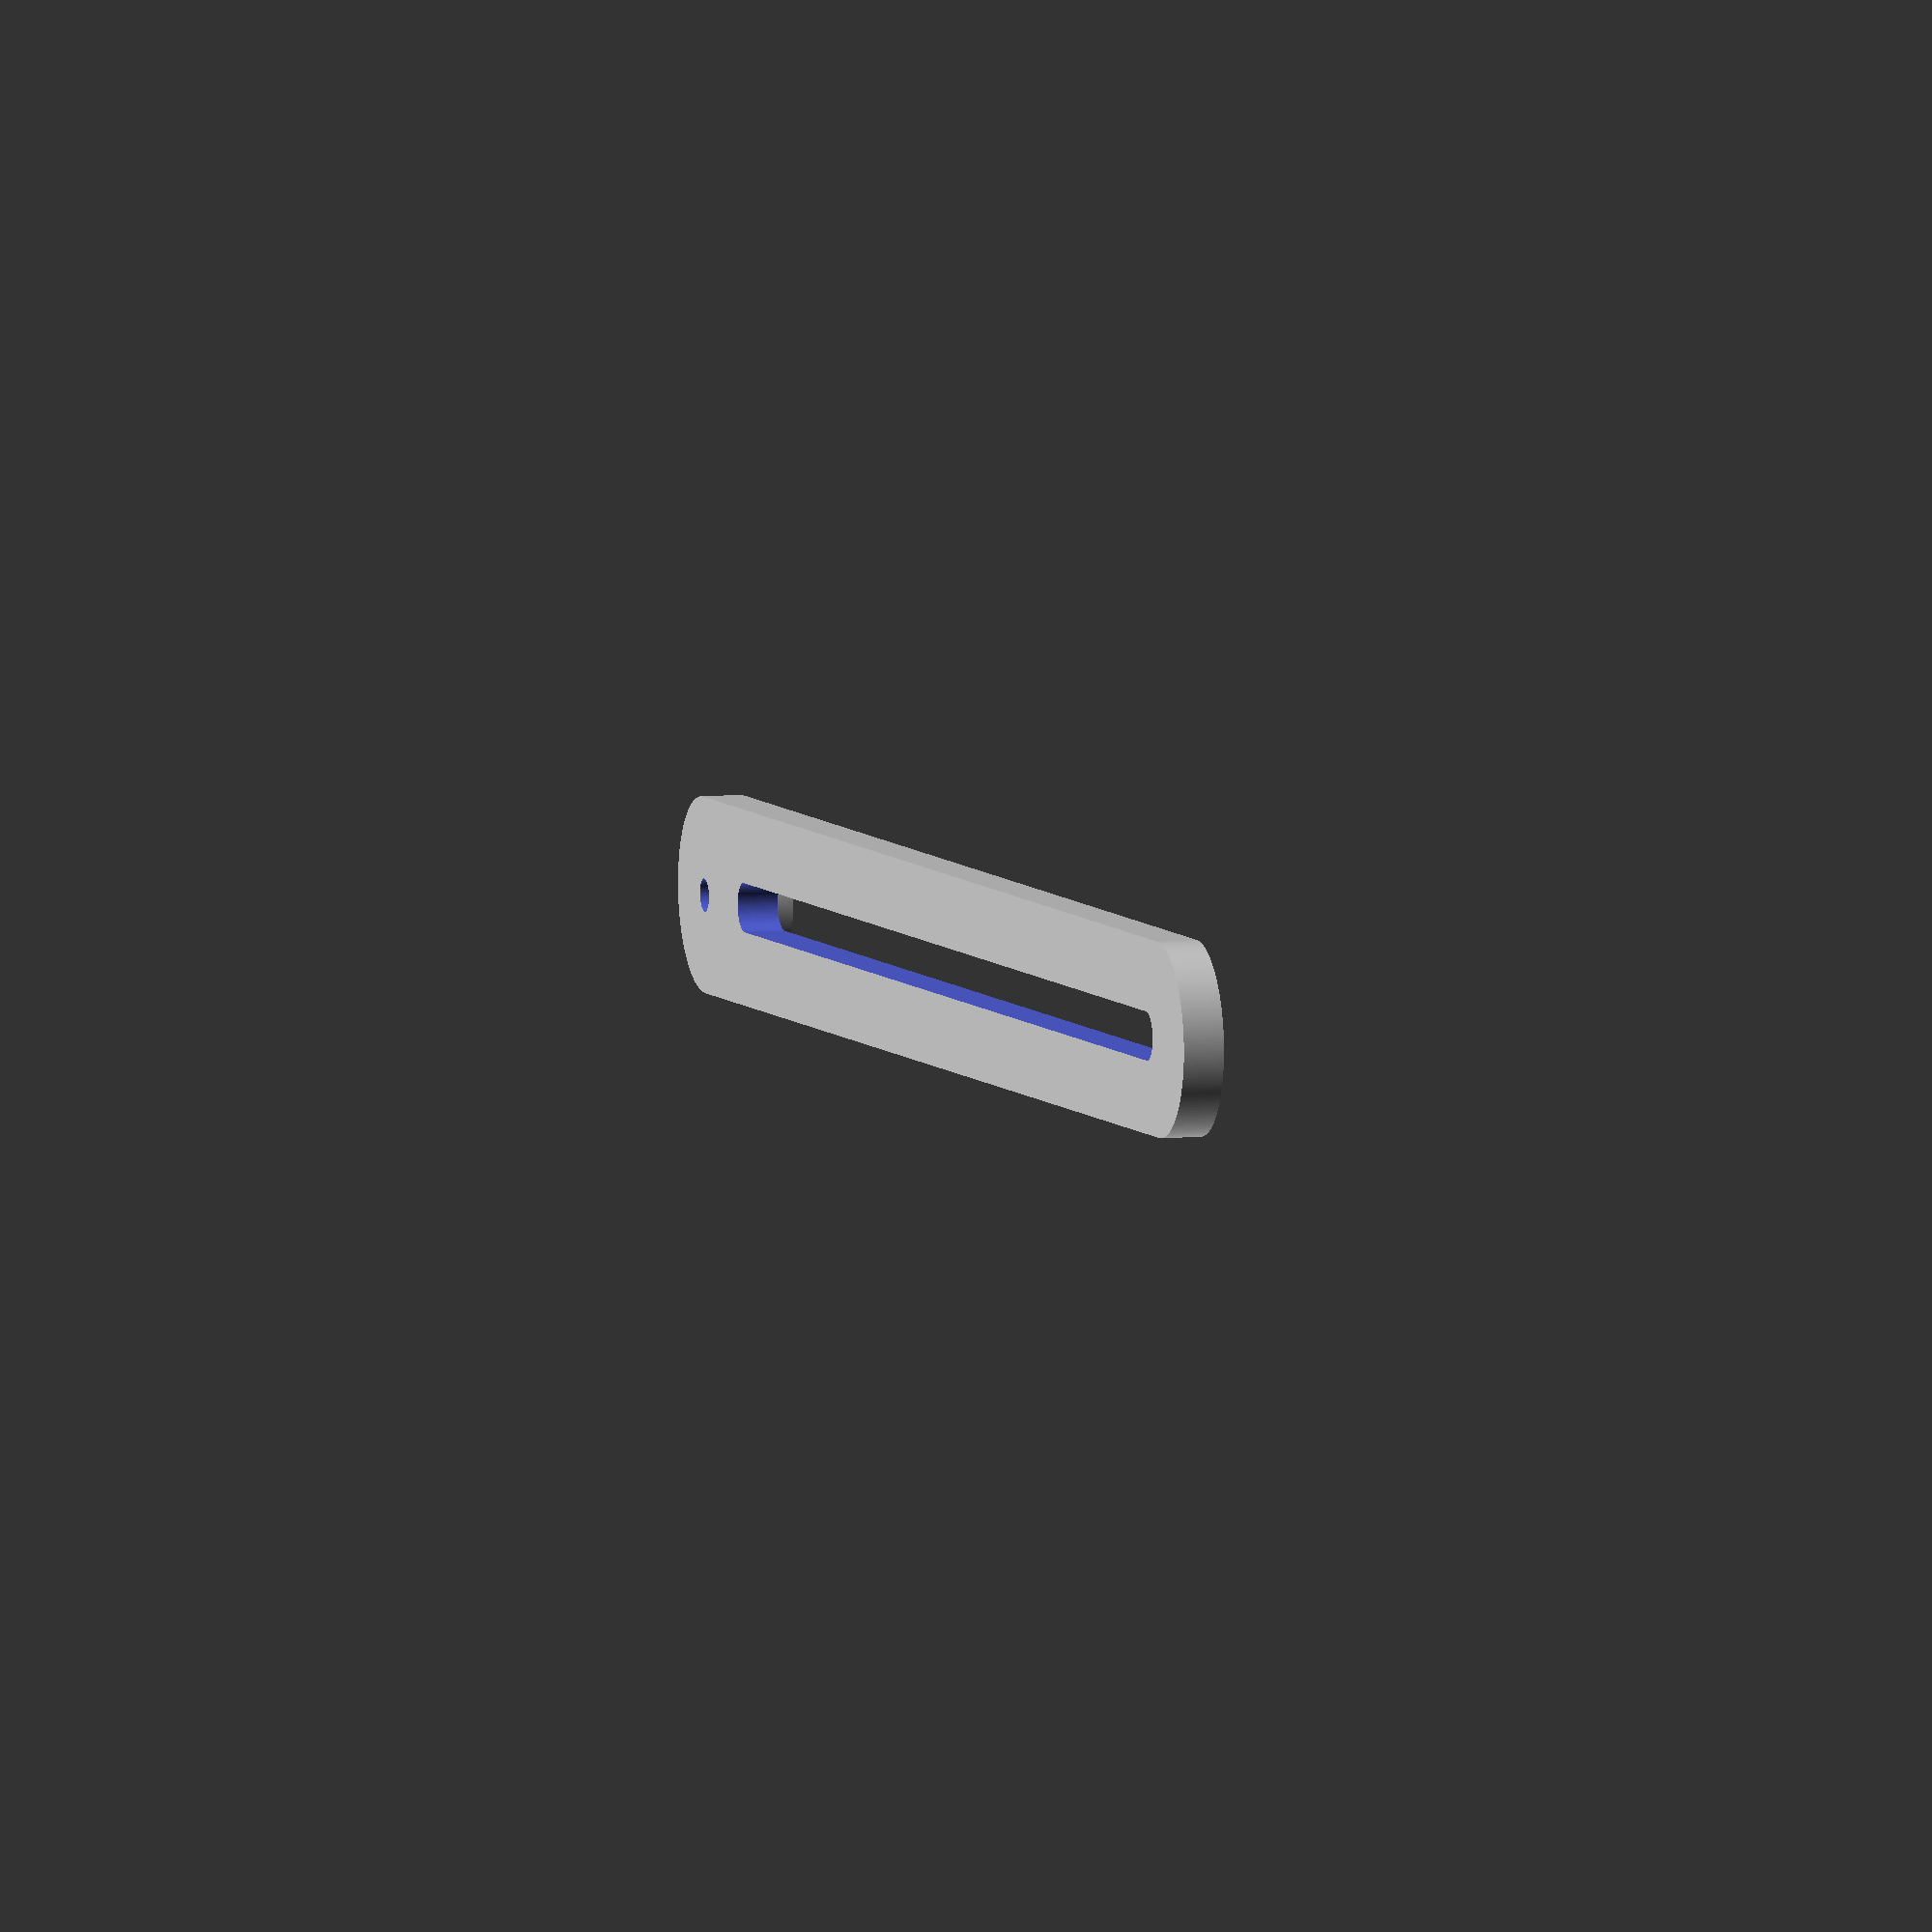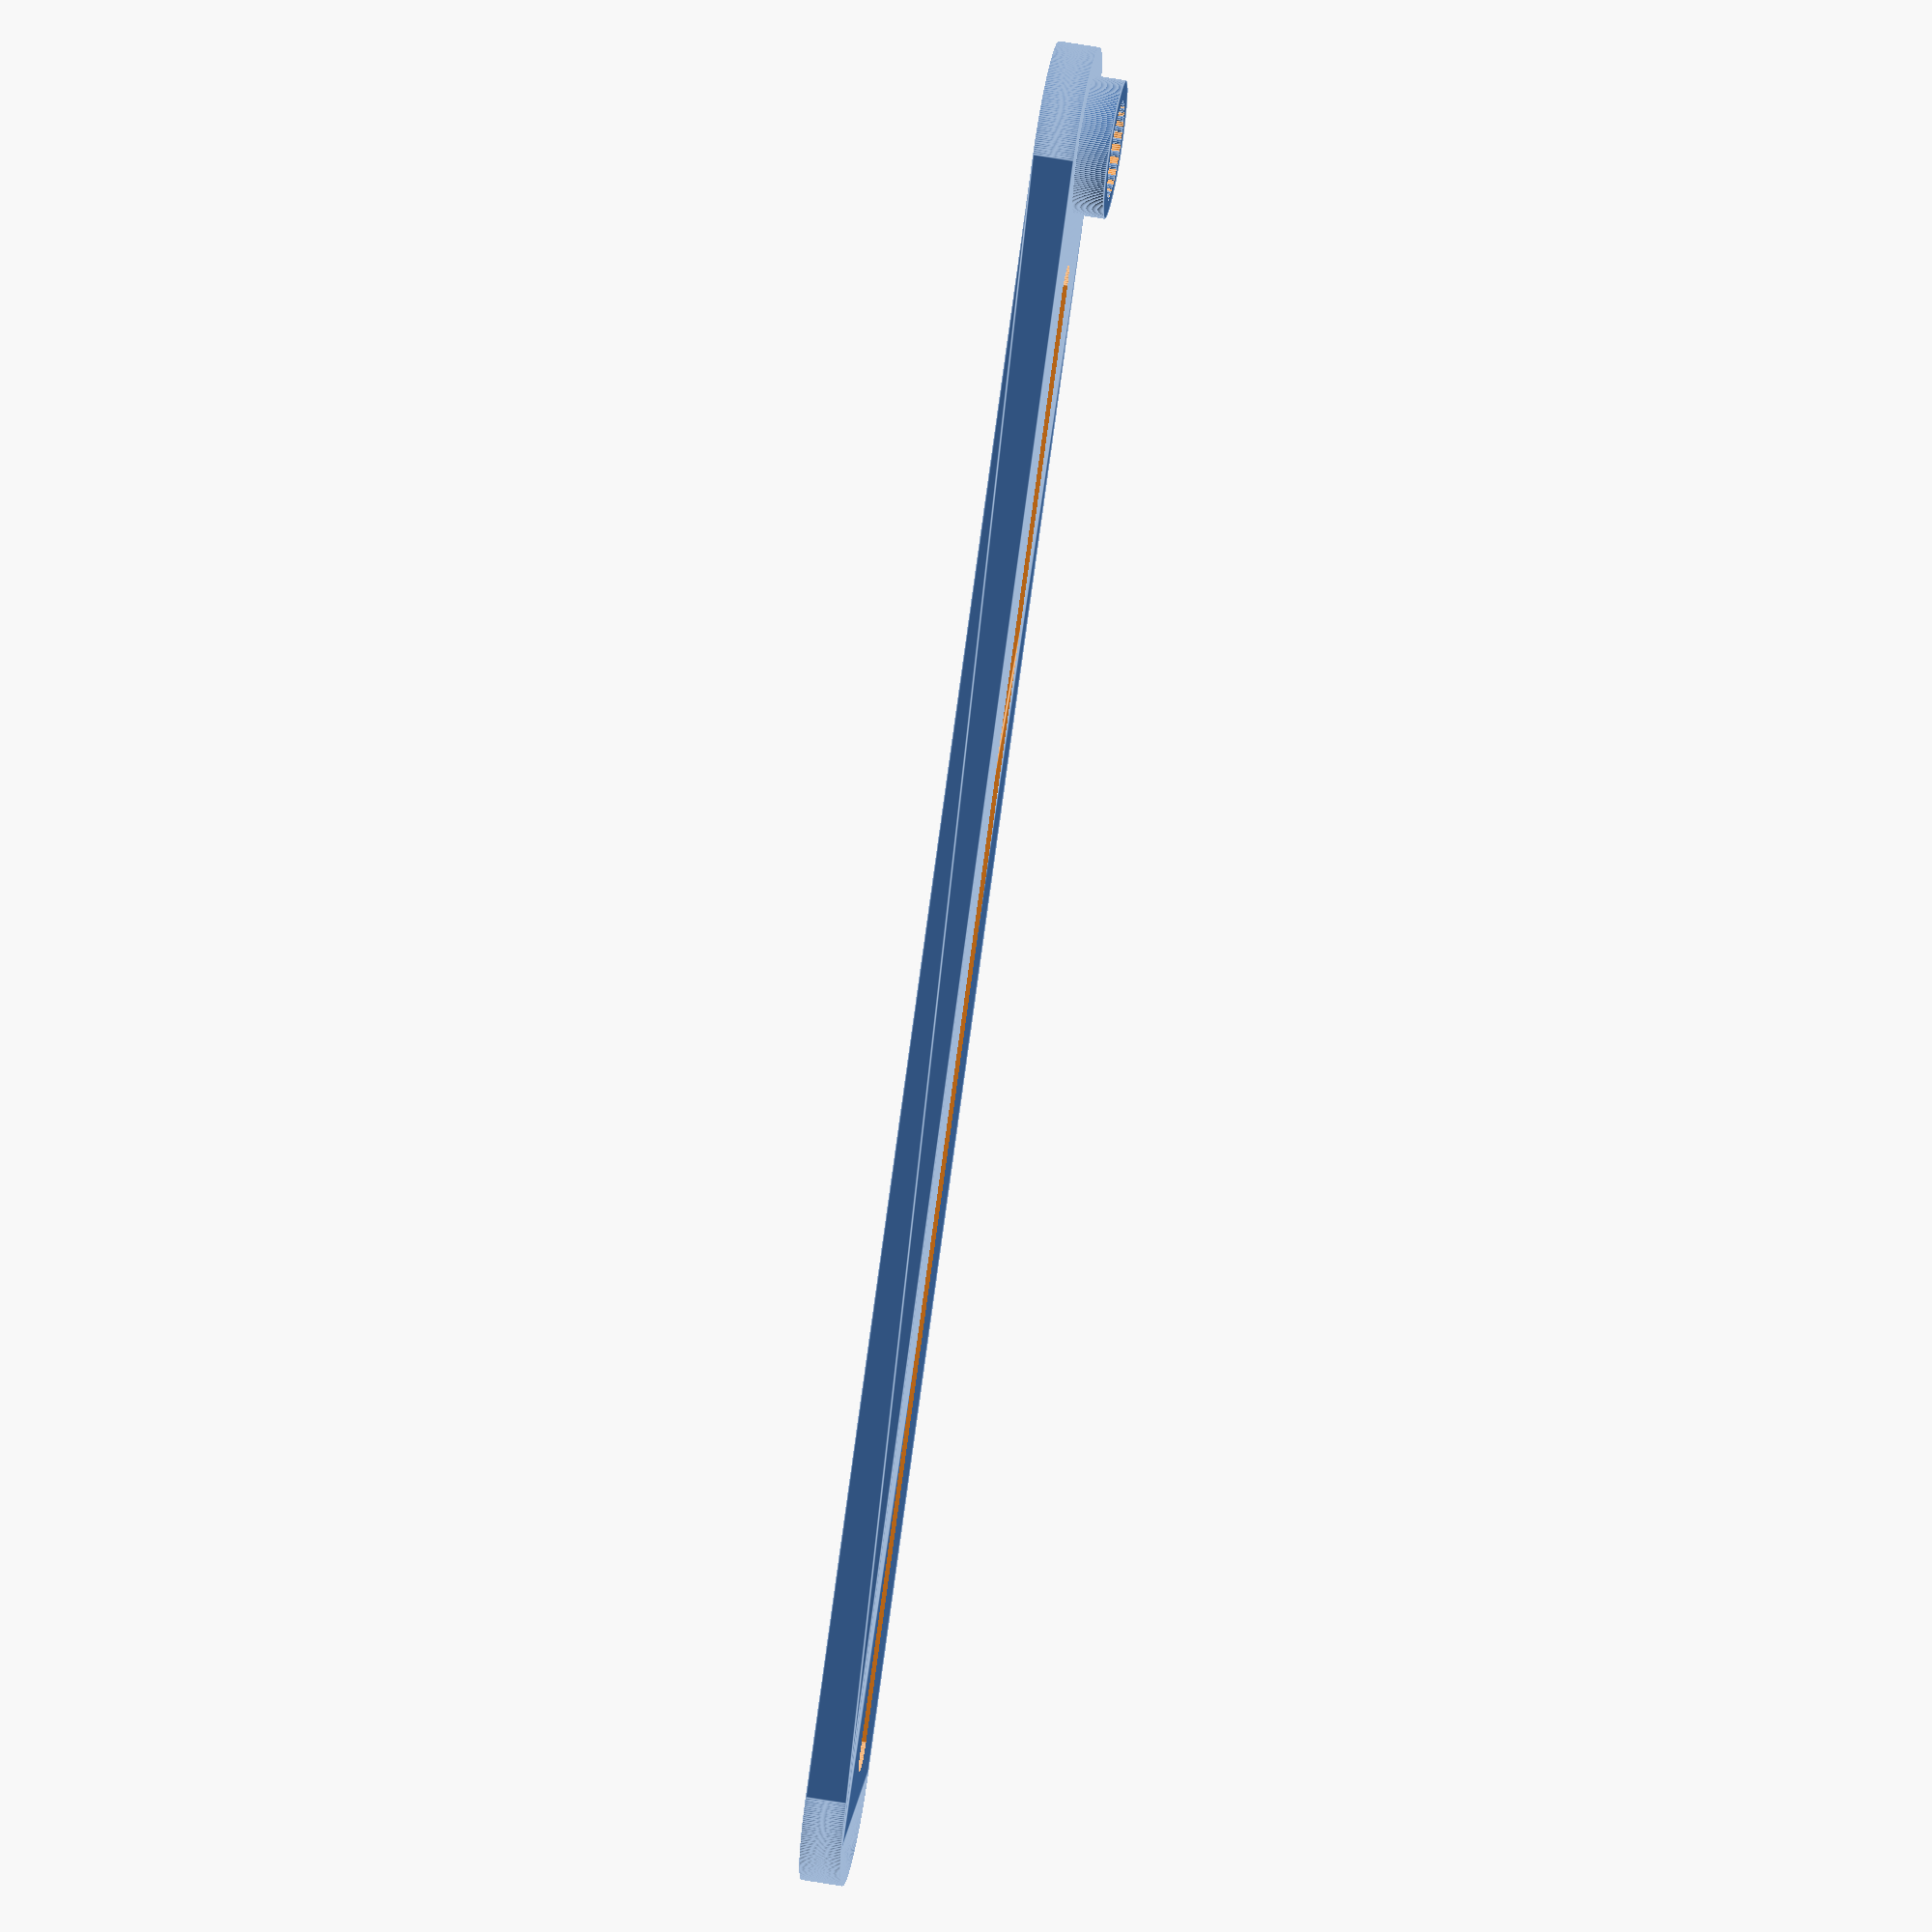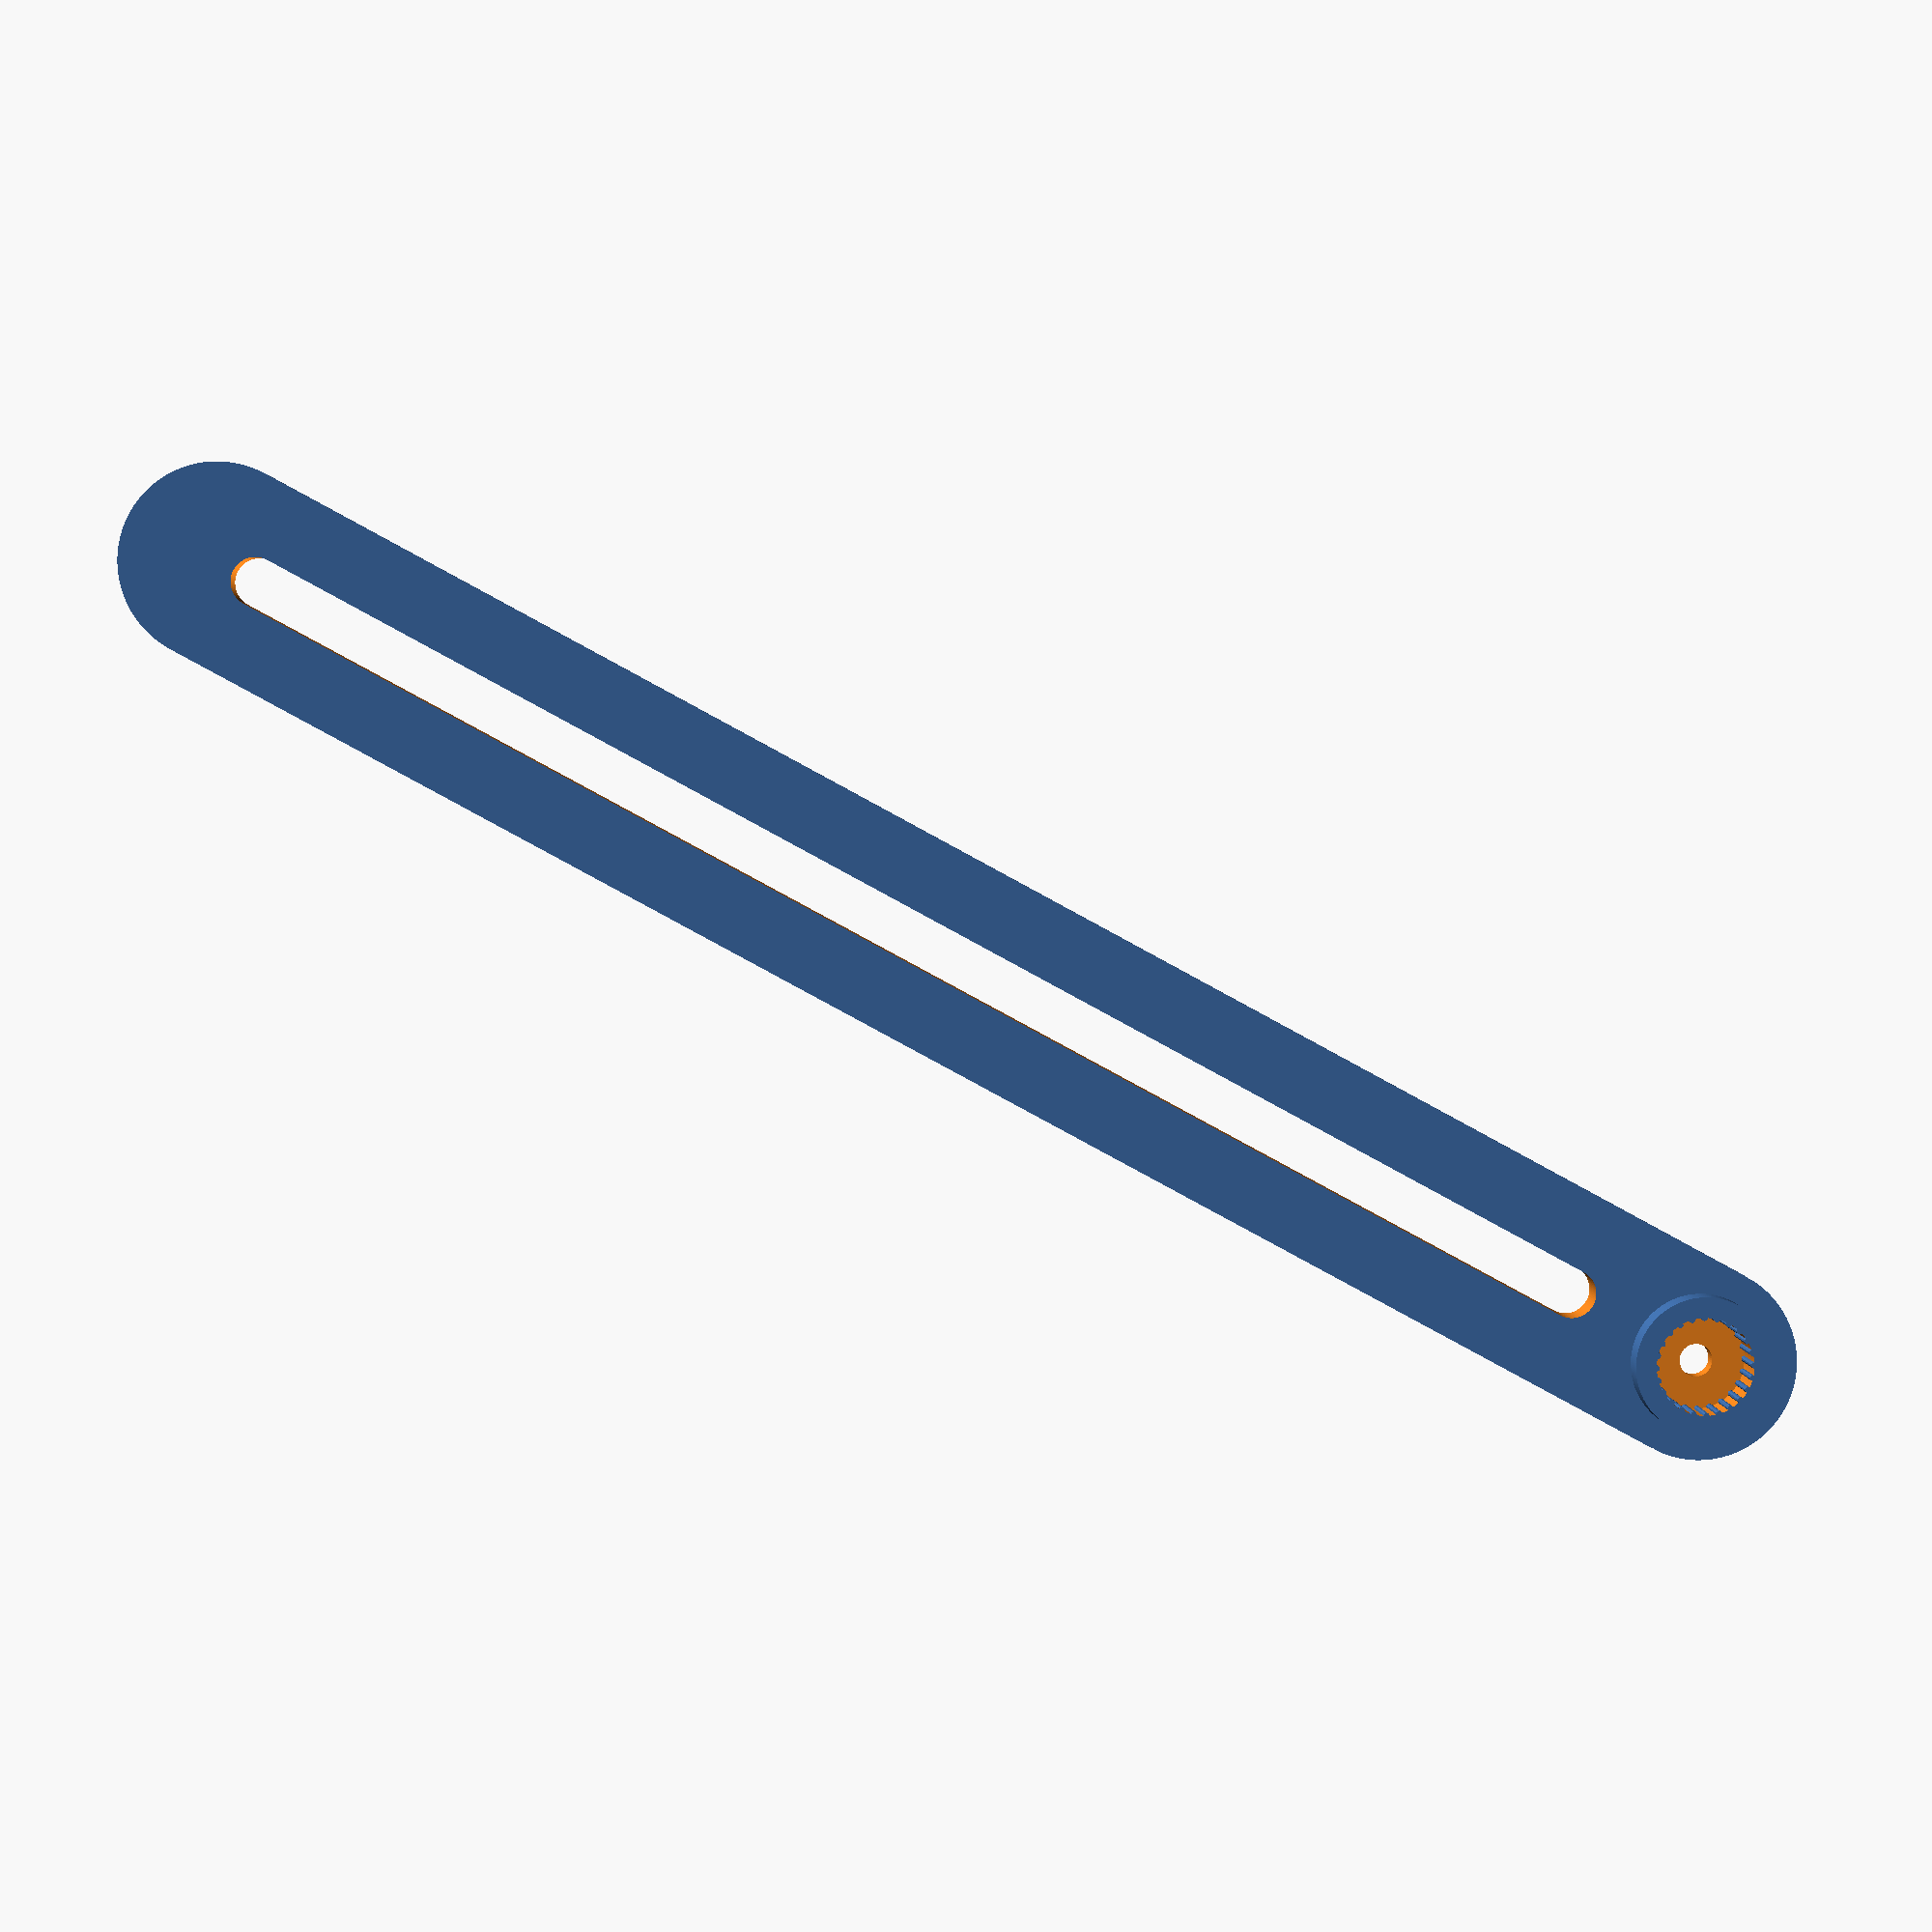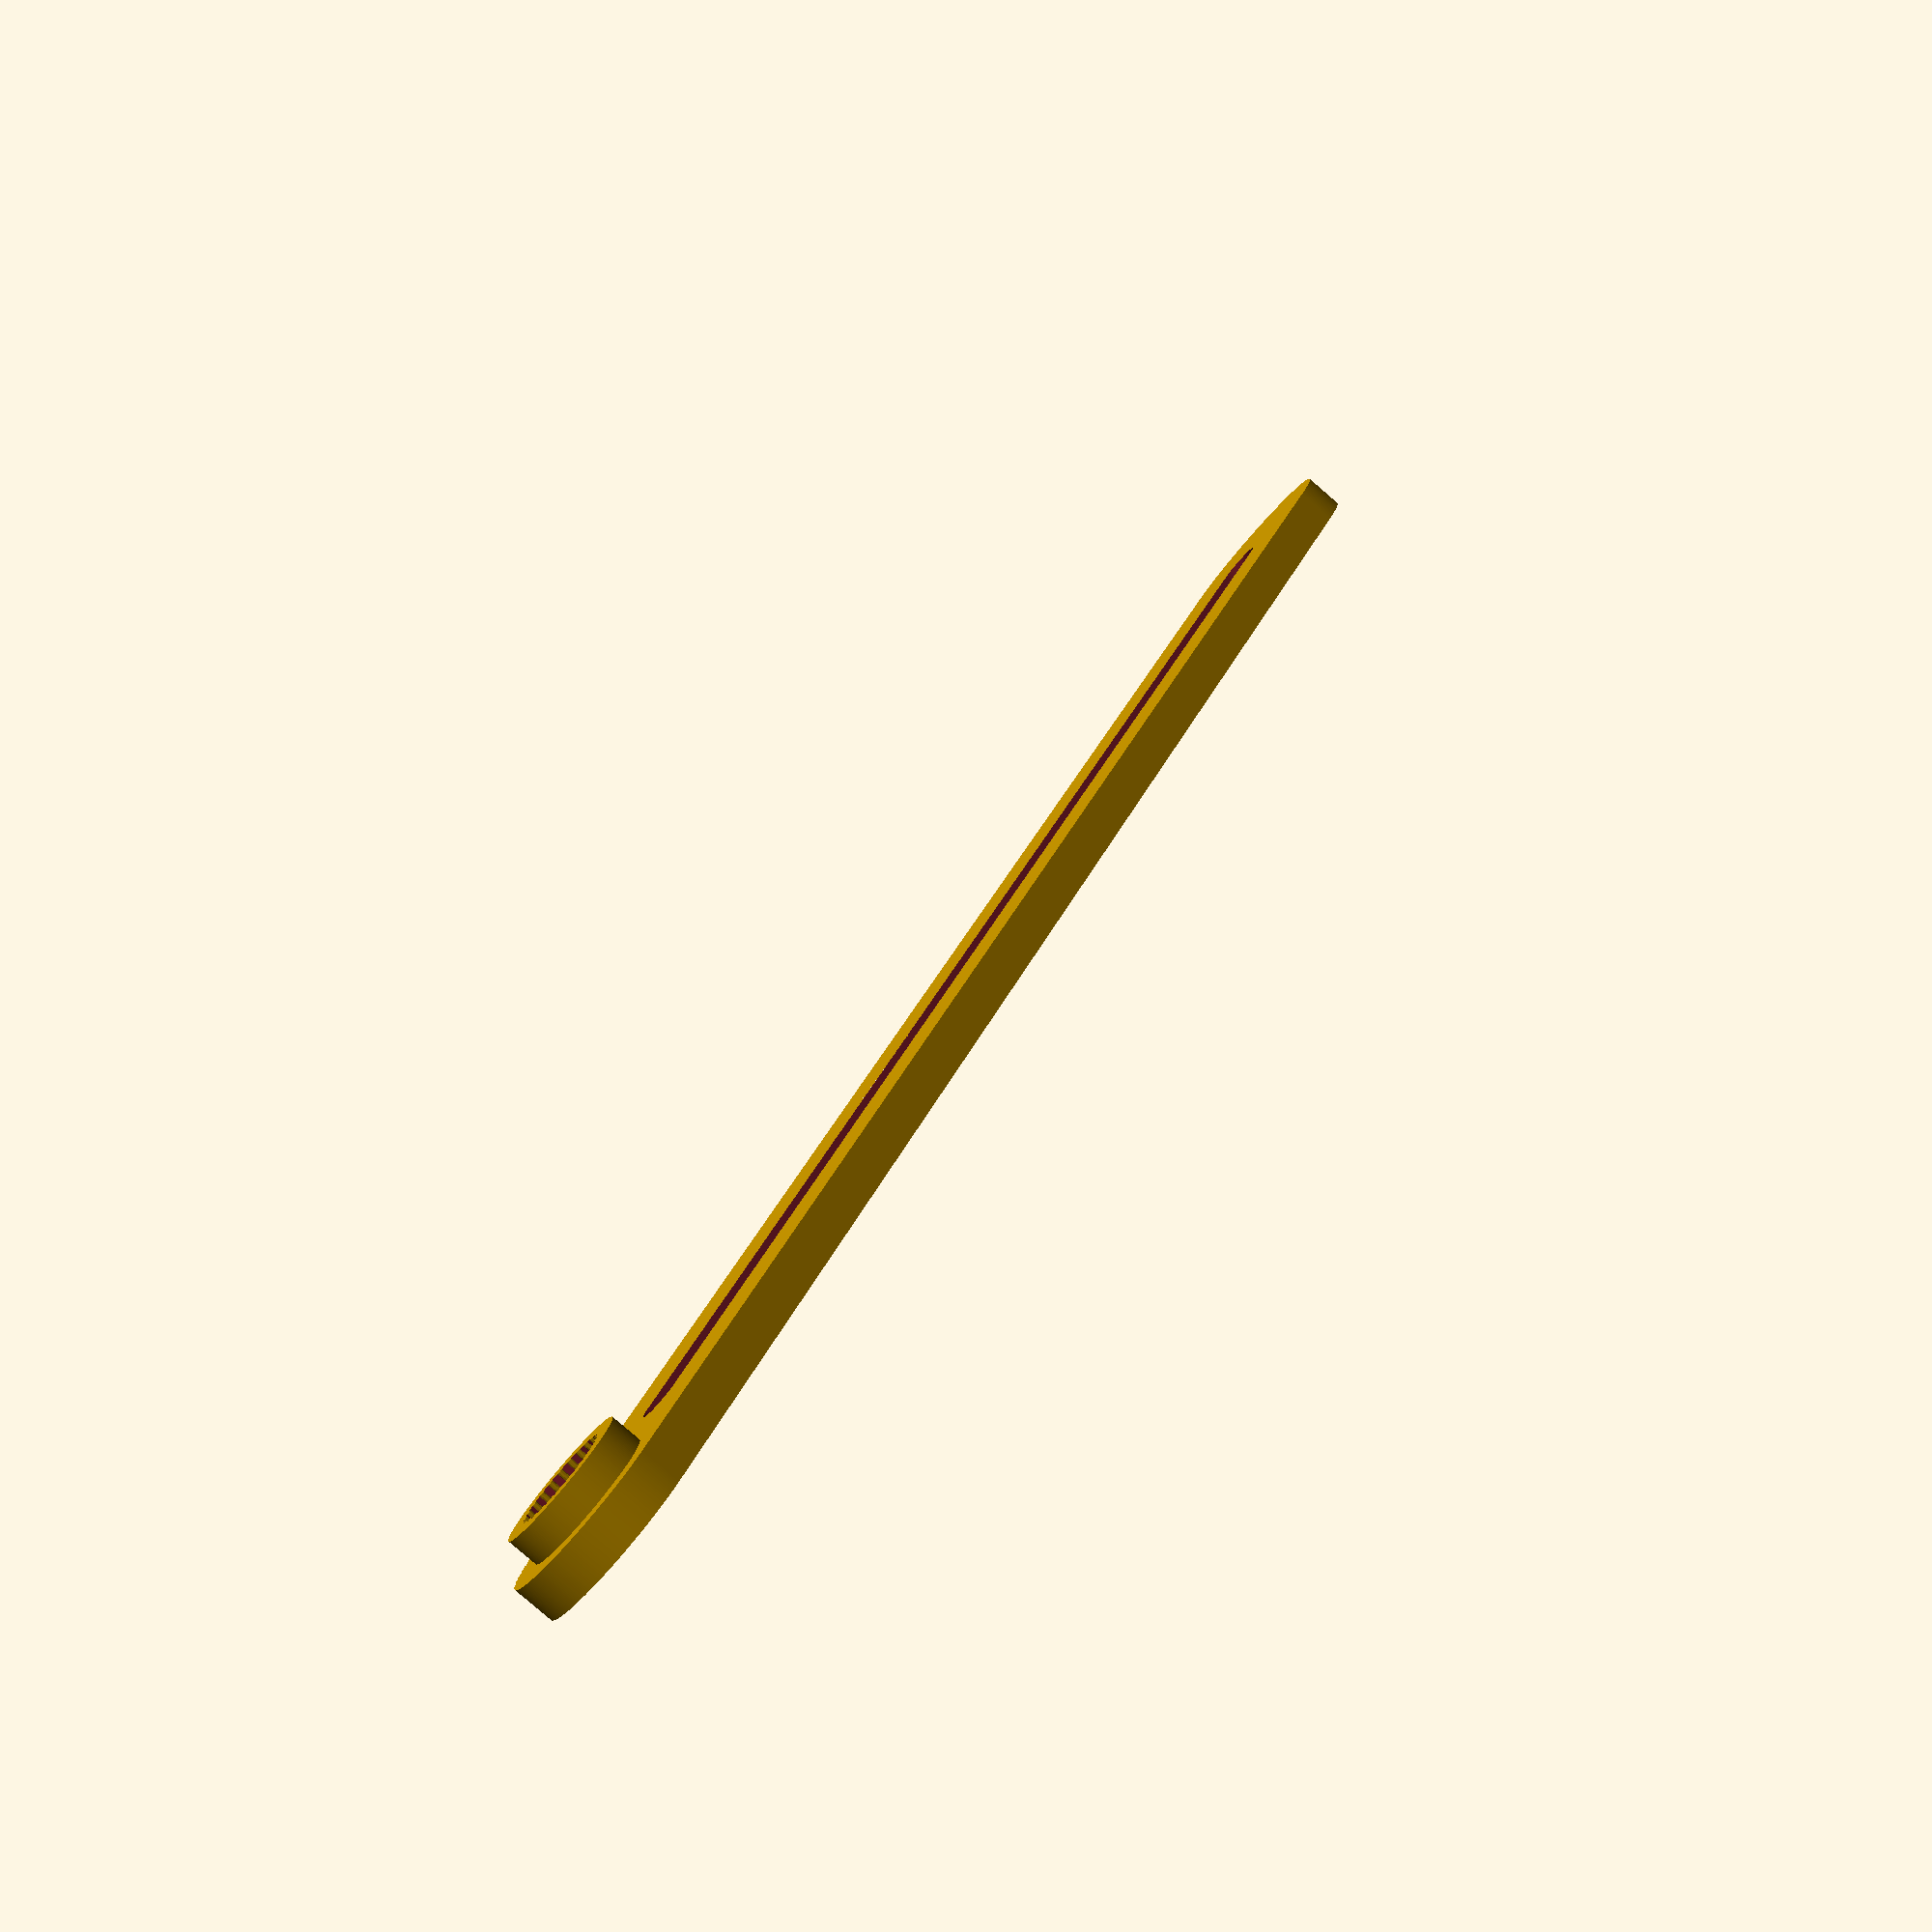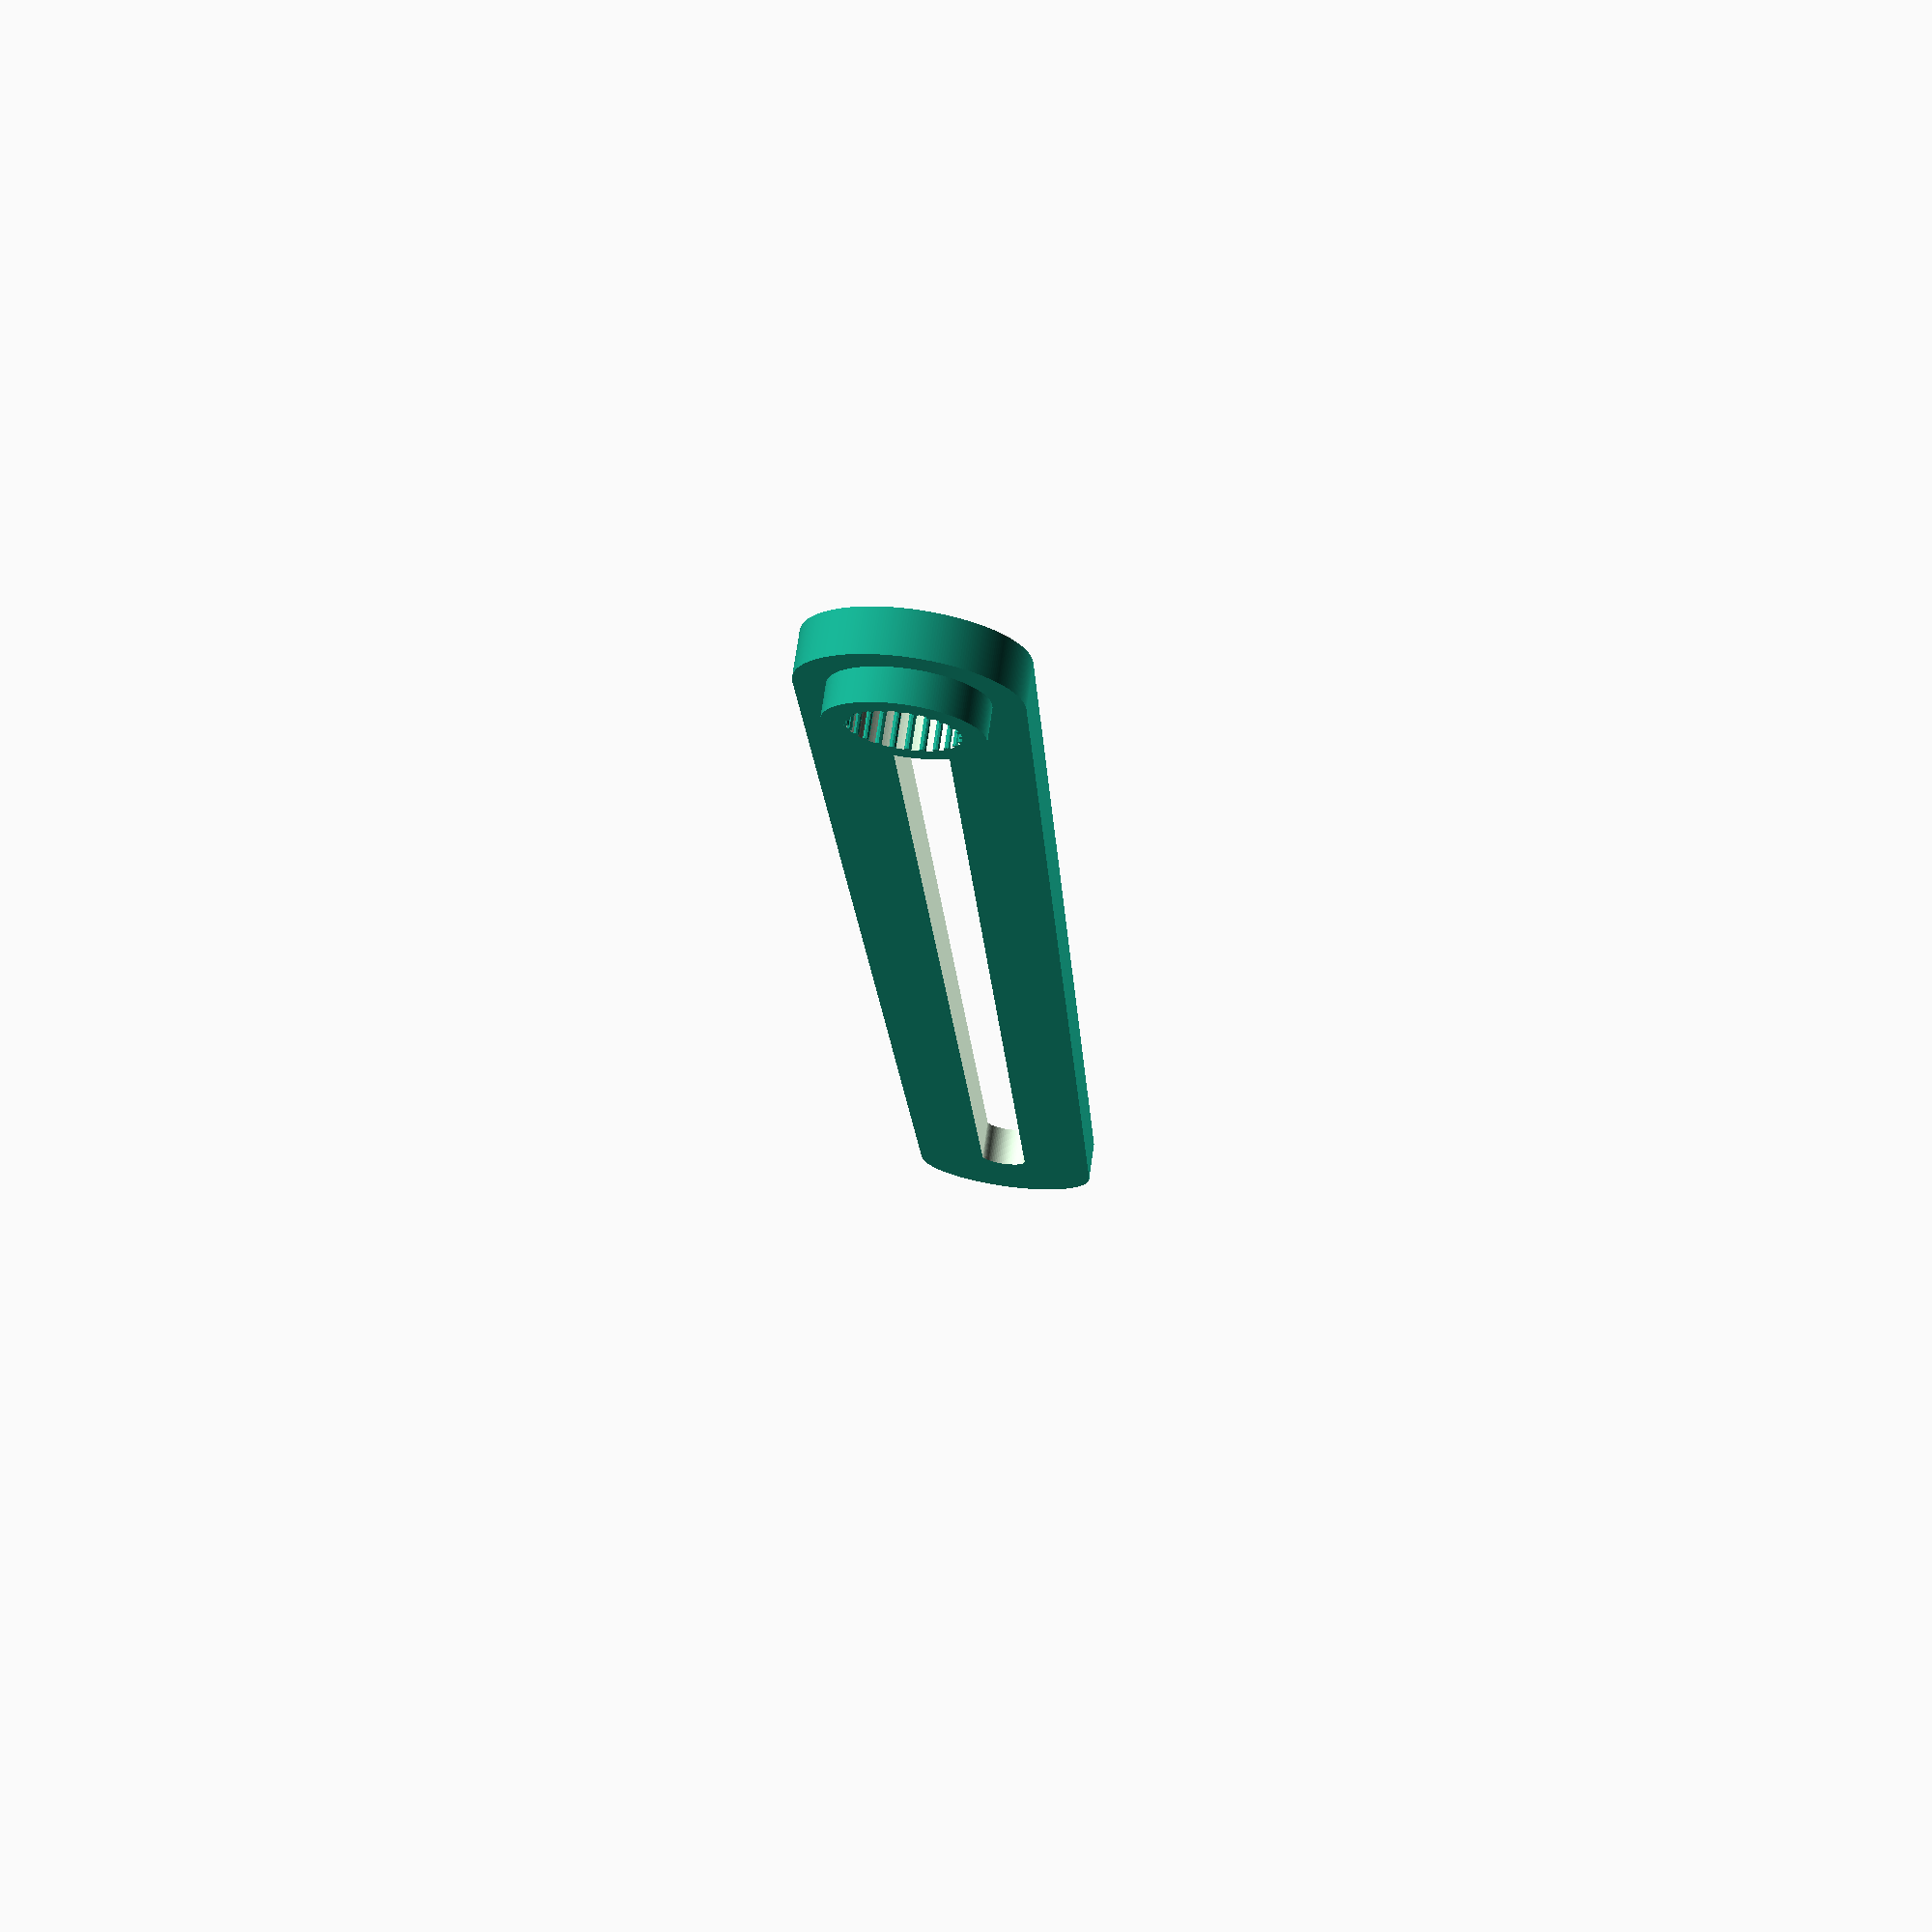
<openscad>
$fa = 1;
$fs = 0.1;

$tabRadius = 77.88 / 2;
$radius = 81.1 / 2;

$cupHeight = 2.5 + 1;
$cupScrewHole = 1.6 / 2;
$cupRadius = 4.75 / 2;

$armHeight = 2;

$gripCount = 6 * 4;
$gripRadius = 0.15;
$trackRadius = $cupRadius / 2;

module cup(){
  difference(){
    union(){
      cylinder($cupHeight,$cupRadius + 1,$cupRadius + 1);
      arm();
    }
    translate([0,0,1])
      cylinder($cupHeight,$cupRadius,$cupRadius);
    translate([0,0,-0.5])
    cylinder(2,$cupScrewHole,$cupScrewHole);
  }
}

module grips(){
  $step = 360 / $gripCount;
  for($angle = [0:$step:360 - $step]){
    rotate([0,0,$angle])
      translate([0,$cupRadius,0])
        cylinder($cupHeight,$gripRadius,$gripRadius);
  }

}

module arm() {
  difference(){
  hull(){
    cylinder($armHeight,$cupRadius * 2,$cupRadius * 2);
    translate([$radius * 2,0,0])
      cylinder($armHeight,$cupRadius * 2,$cupRadius * 2);
  }
  translate([0,0,-0.25])
  hull(){
    translate([$cupRadius * 3, 0, 0])
    cylinder($armHeight + 1,$trackRadius,$trackRadius);
    translate([$radius * 1.95,0,0])
      cylinder($armHeight + 1,$trackRadius,$trackRadius);
  }
}
}

grips();
cup();
</openscad>
<views>
elev=352.4 azim=182.4 roll=254.4 proj=o view=solid
elev=299.9 azim=140.3 roll=280.1 proj=o view=edges
elev=177.1 azim=28.5 roll=182.2 proj=p view=solid
elev=81.8 azim=306.3 roll=49.2 proj=p view=solid
elev=285.4 azim=86.8 roll=8.2 proj=p view=wireframe
</views>
